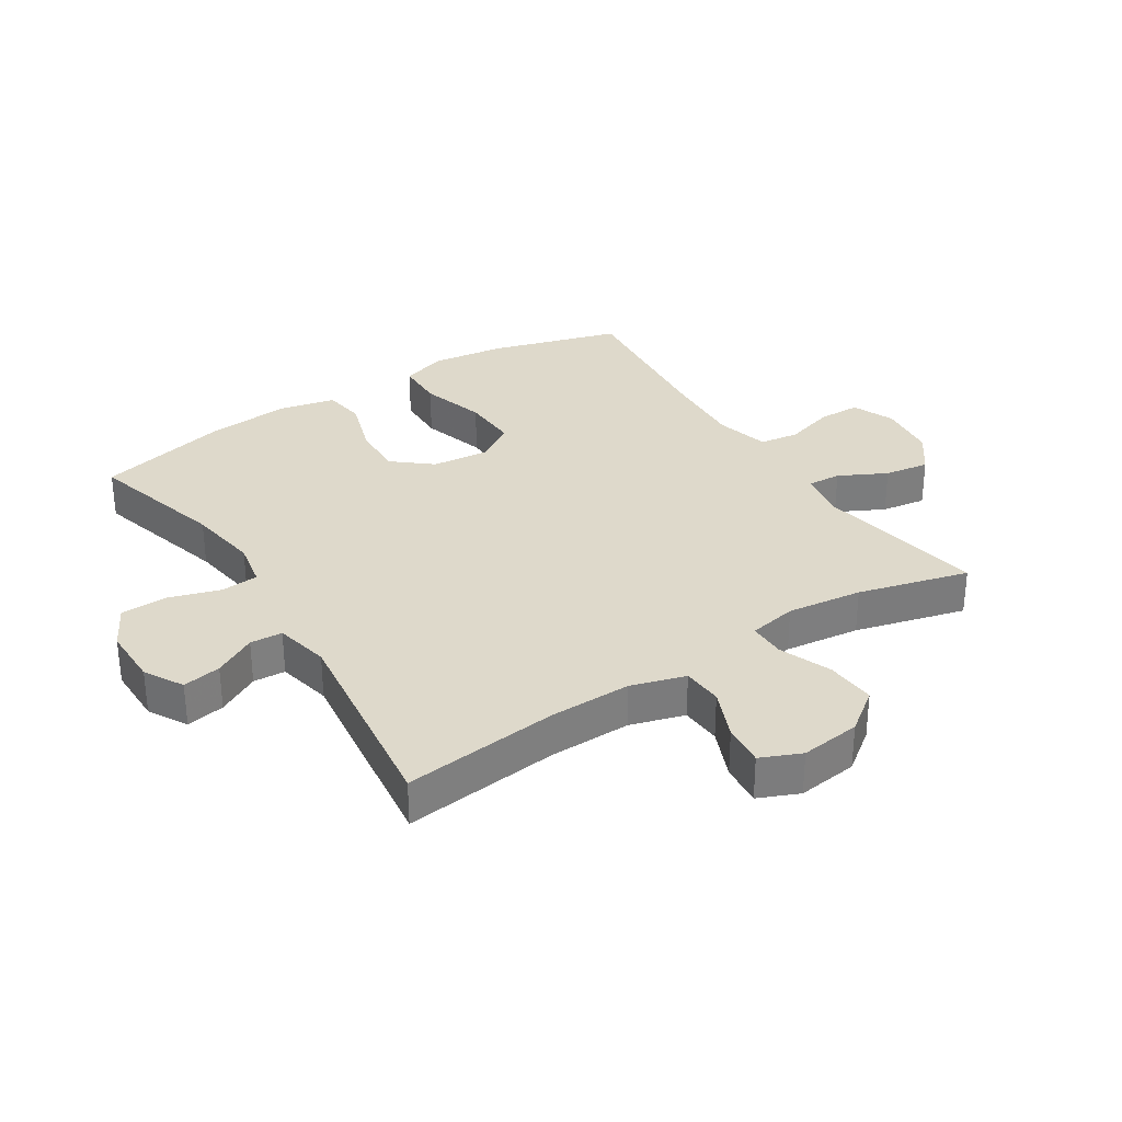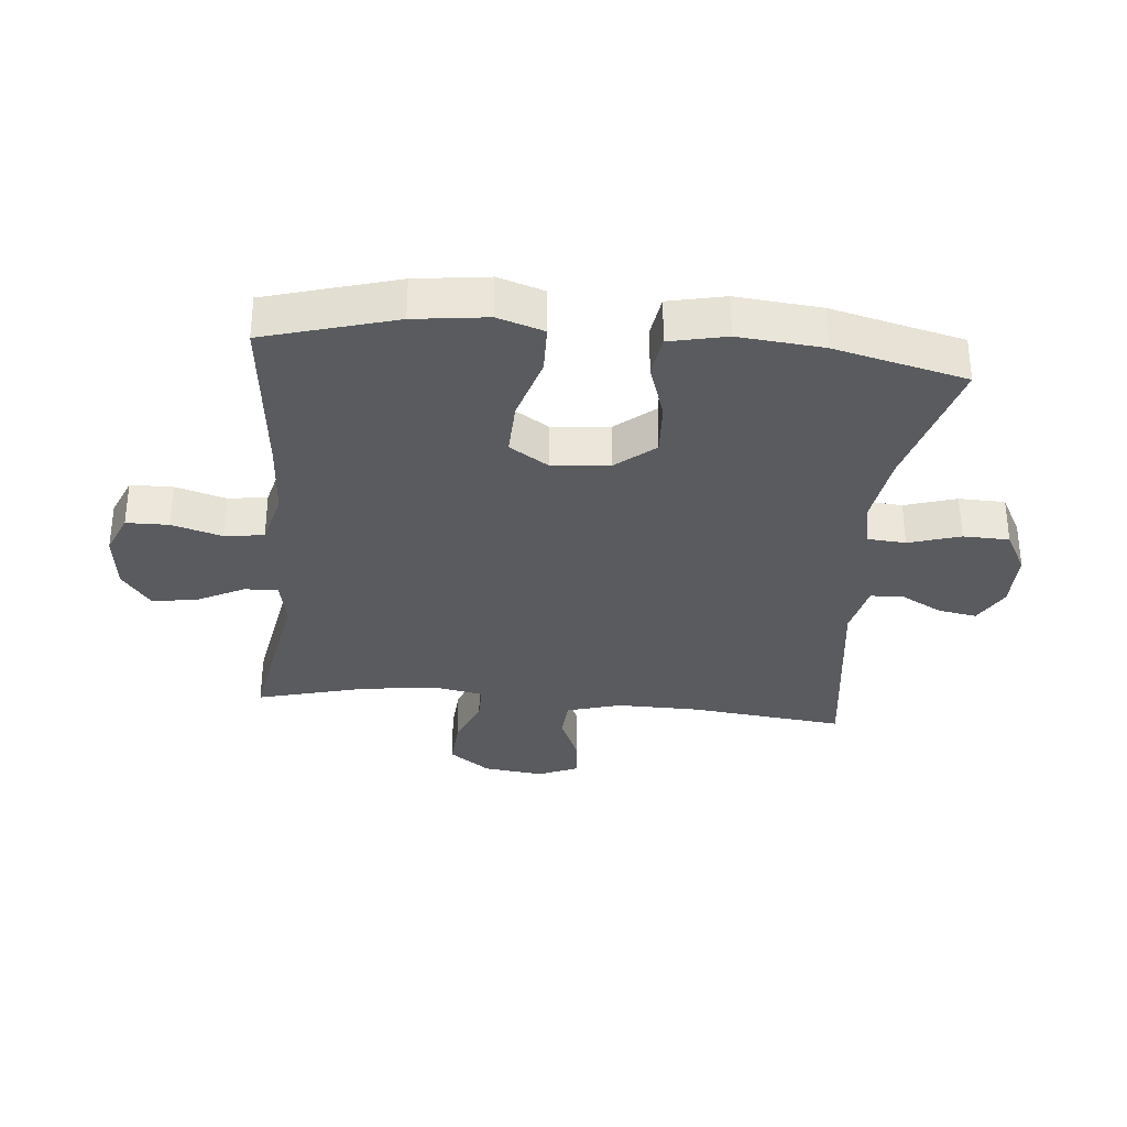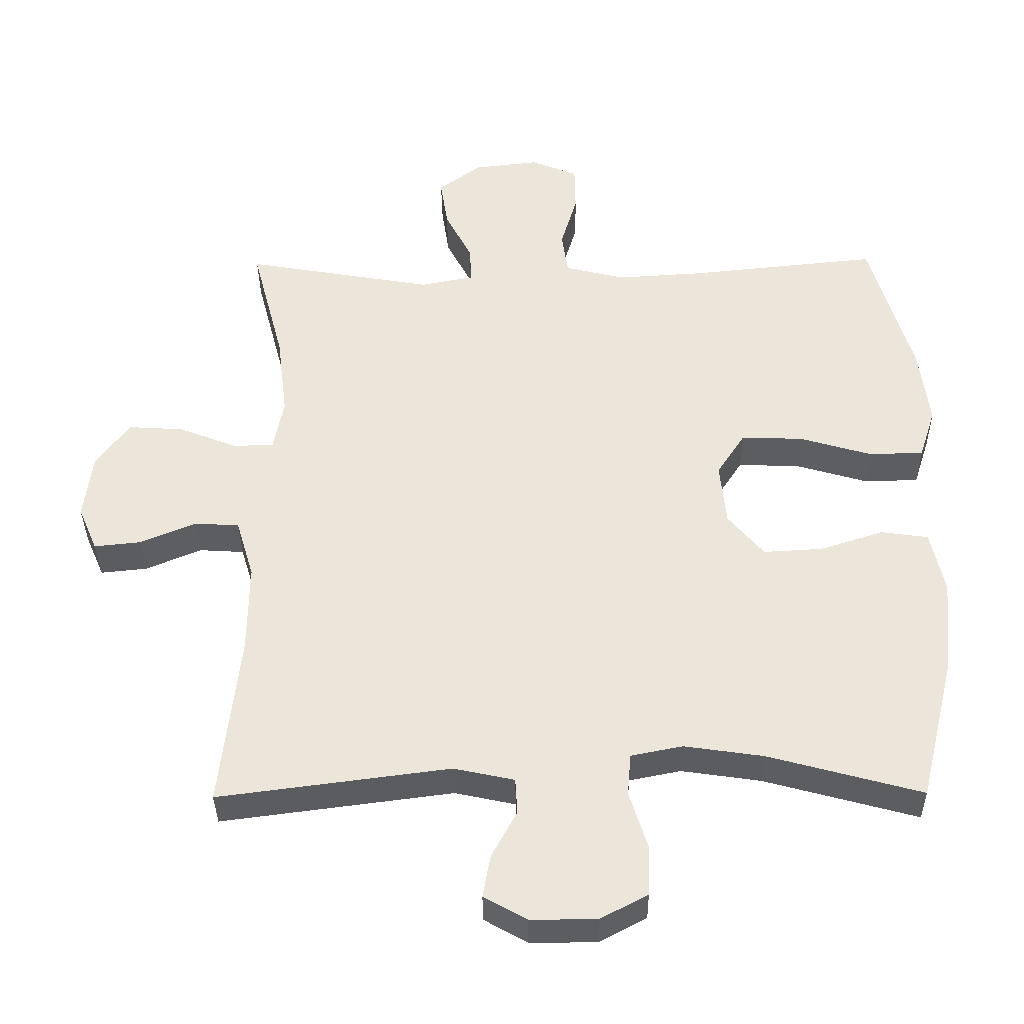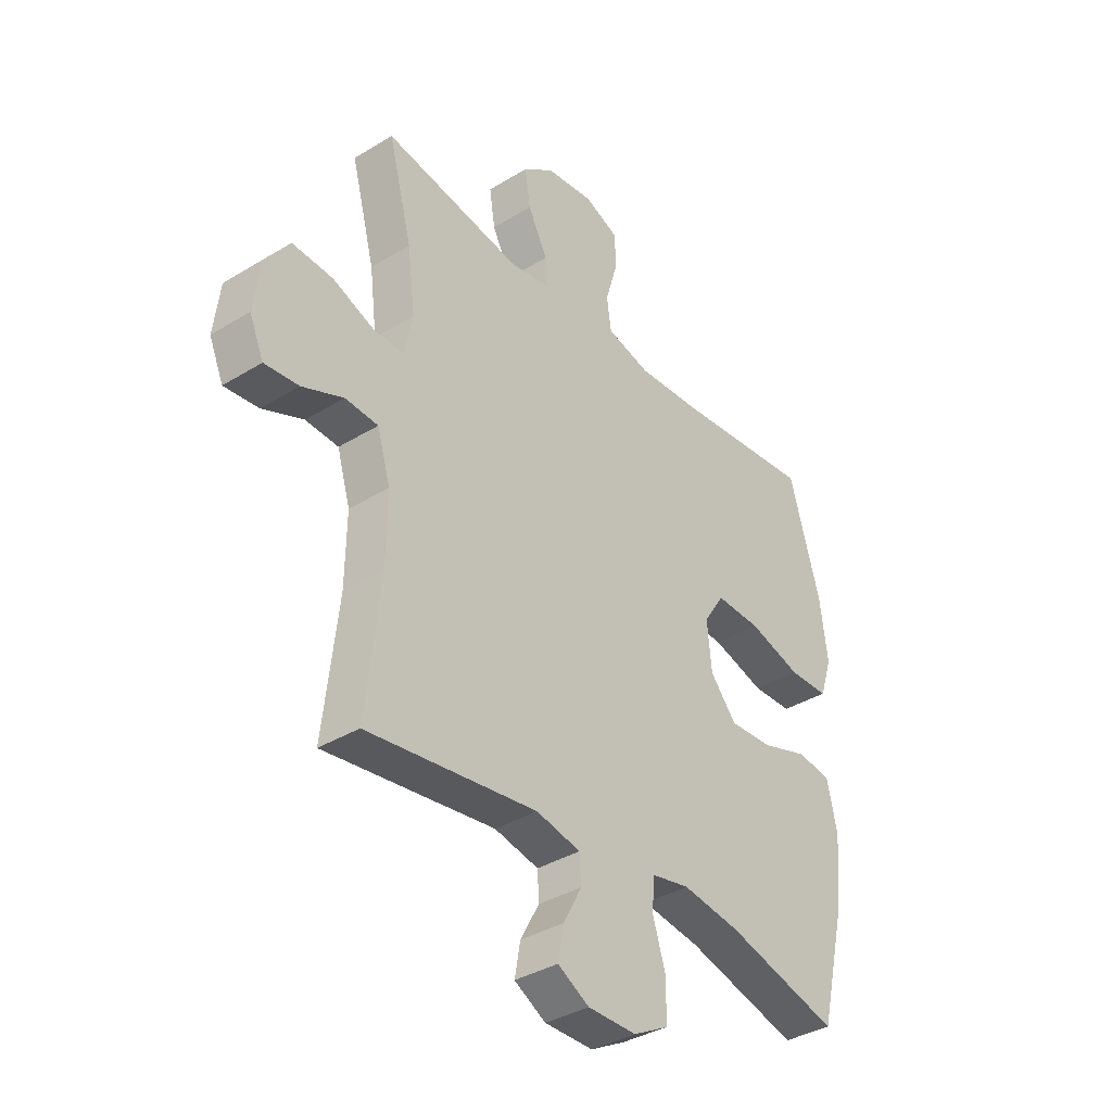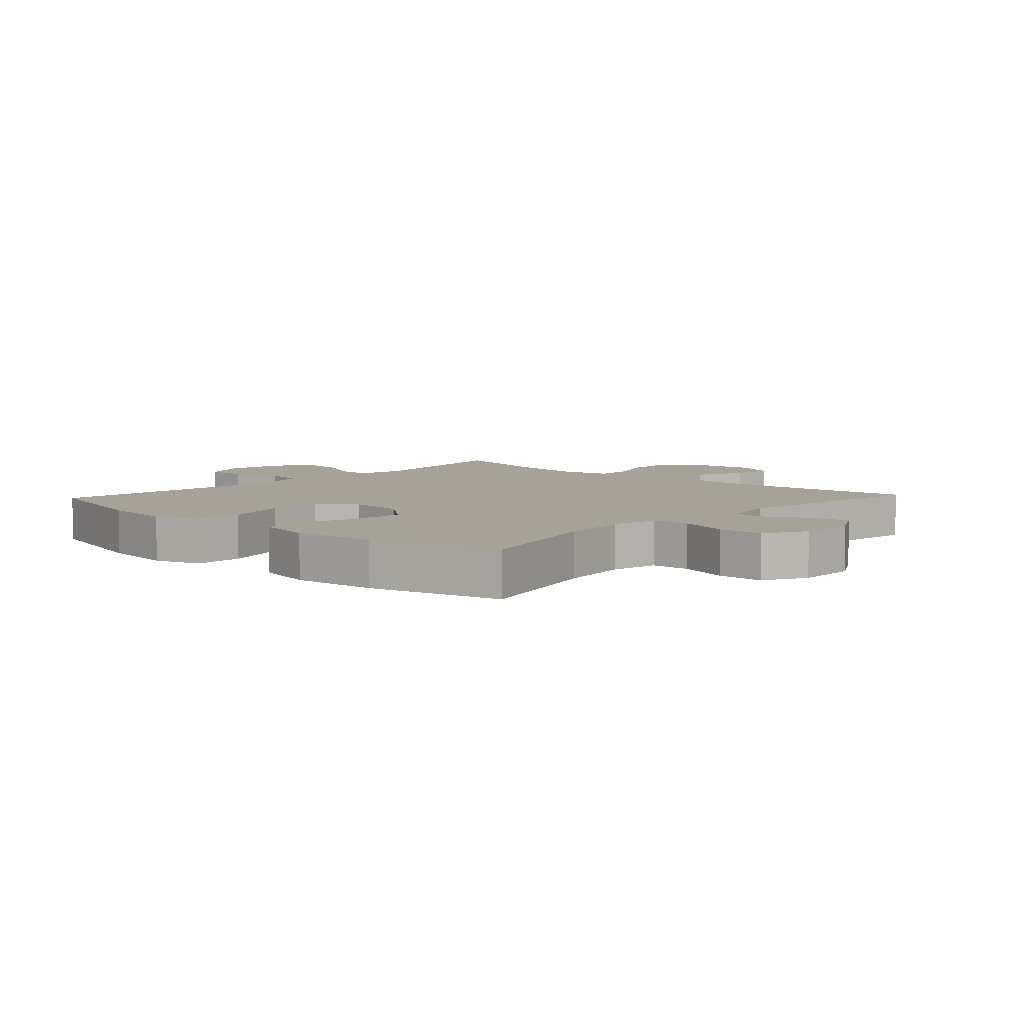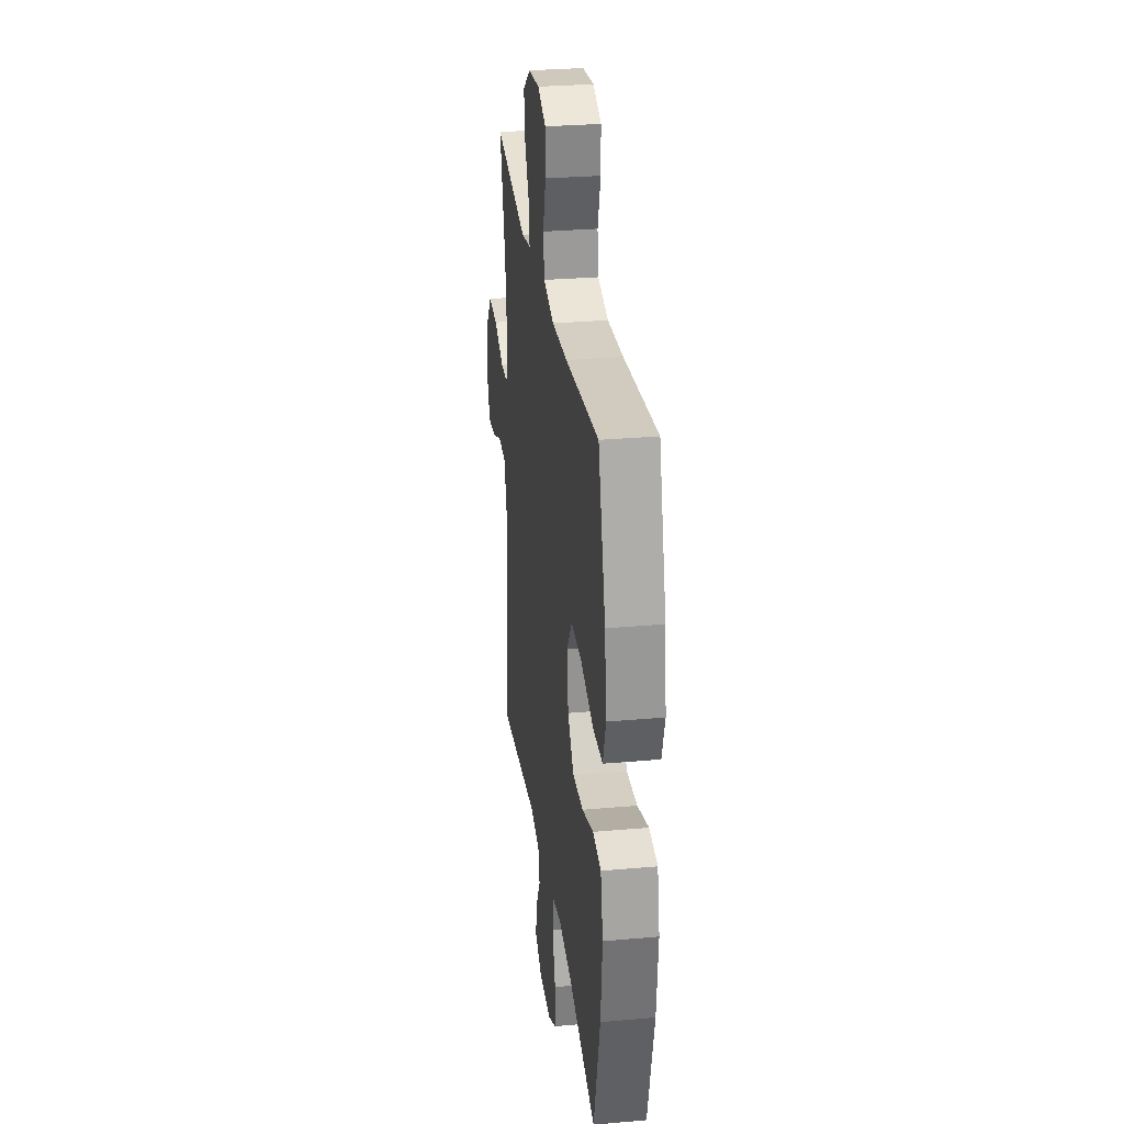
<metadata>
{"format":"obj","ext":"obj","renderer":"f3d","projection":"perspective","resolution":1024,"background":"white","views":[{"elev":31.7,"azim":-122.7,"up":"+Y"},{"elev":-32.6,"azim":84.6,"up":"+Y"},{"elev":-36.1,"azim":0.7,"up":"+Z"},{"elev":-36.7,"azim":-51.5,"up":"+Z"},{"elev":6.4,"azim":132.7,"up":"+Y"},{"elev":29.3,"azim":82.5,"up":"+Z"}]}
</metadata>
<code>
v -0.5 0.07 0.5
v -0.225 0.07 0.452
v -0.147 0.07 0.467
v -0.15 0.07 0.521
v -0.189 0.07 0.597
v -0.2 0.07 0.669
v -0.138 0.07 0.715
v -0.043 0.07 0.726
v 0.025 0.07 0.698
v 0.026 0.07 0.63
v 0.002 0.07 0.549
v 0.011 0.07 0.486
v 0.098 0.07 0.464
v 0.226 0.07 0.472
v 0.5 0.07 0.5
v 0.561 0.07 0.29
v 0.576 0.07 0.173
v 0.552 0.07 0.099
v 0.473 0.07 0.097
v 0.368 0.07 0.128
v 0.278 0.07 0.131
v 0.237 0.07 0.068
v 0.246 0.07 -0.024
v 0.298 0.07 -0.086
v 0.385 0.07 -0.081
v 0.477 0.07 -0.051
v 0.545 0.07 -0.061
v 0.565 0.07 -0.152
v 0.552 0.07 -0.288
v 0.5 0.07 -0.5
v 0.277 0.07 -0.439
v 0.162 0.07 -0.422
v 0.087 0.07 -0.437
v 0.082 0.07 -0.498
v 0.108 0.07 -0.581
v 0.106 0.07 -0.655
v 0.037 0.07 -0.692
v -0.059 0.07 -0.692
v -0.121 0.07 -0.657
v -0.11 0.07 -0.595
v -0.073 0.07 -0.527
v -0.076 0.07 -0.475
v -0.164 0.07 -0.456
v -0.5 0.07 -0.5
v -0.472 0.07 -0.25
v -0.47 0.07 -0.117
v -0.496 0.07 -0.03
v -0.561 0.07 -0.026
v -0.642 0.07 -0.06
v -0.71 0.07 -0.067
v -0.738 0.07 -0.002
v -0.726 0.07 0.095
v -0.677 0.07 0.161
v -0.597 0.07 0.156
v -0.513 0.07 0.123
v -0.453 0.07 0.123
v -0.438 0.07 0.201
v -0.453 0.07 0.322
v -0.5 0 0.5
v -0.225 0 0.452
v -0.147 0 0.467
v -0.15 0 0.521
v -0.189 0 0.597
v -0.2 0 0.669
v -0.138 0 0.715
v -0.043 0 0.726
v 0.025 0 0.698
v 0.026 0 0.63
v 0.002 0 0.549
v 0.011 0 0.486
v 0.098 0 0.464
v 0.226 0 0.472
v 0.5 0 0.5
v 0.561 0 0.29
v 0.576 0 0.173
v 0.552 0 0.099
v 0.473 0 0.097
v 0.368 0 0.128
v 0.278 0 0.131
v 0.237 0 0.068
v 0.246 0 -0.024
v 0.298 0 -0.086
v 0.385 0 -0.081
v 0.477 0 -0.051
v 0.545 0 -0.061
v 0.565 0 -0.152
v 0.552 0 -0.288
v 0.5 0 -0.5
v 0.277 0 -0.439
v 0.162 0 -0.422
v 0.087 0 -0.437
v 0.082 0 -0.498
v 0.108 0 -0.581
v 0.106 0 -0.655
v 0.037 0 -0.692
v -0.059 0 -0.692
v -0.121 0 -0.657
v -0.11 0 -0.595
v -0.073 0 -0.527
v -0.076 0 -0.475
v -0.164 0 -0.456
v -0.5 0 -0.5
v -0.472 0 -0.25
v -0.47 0 -0.117
v -0.496 0 -0.03
v -0.561 0 -0.026
v -0.642 0 -0.06
v -0.71 0 -0.067
v -0.738 0 -0.002
v -0.726 0 0.095
v -0.677 0 0.161
v -0.597 0 0.156
v -0.513 0 0.123
v -0.453 0 0.123
v -0.438 0 0.201
v -0.453 0 0.322
f 52 53 54 55
f 52 55 56
f 51 52 56
f 48 49 50 51
f 47 48 51 56
f 46 47 56
f 45 46 56 57
f 43 44 45
f 42 43 45 57
f 38 39 40 41
f 38 41 42
f 37 38 42
f 34 35 36 37
f 33 34 37 42
f 28 29 30 31
f 28 31 32
f 25 26 27 28
f 24 25 28 32
f 23 24 32 33
f 17 18 19 20
f 17 20 21
f 14 15 16 17
f 13 14 17 21
f 12 13 21 22
f 8 9 10 11
f 8 11 12
f 7 8 12
f 4 5 6 7
f 3 4 7 12
f 2 3 12 22
f 58 1 2 22
f 33 42 57 58
f 22 23 33 58
f 113 112 111 110
f 114 113 110
f 114 110 109
f 109 108 107 106
f 114 109 106 105
f 114 105 104
f 115 114 104 103
f 103 102 101
f 115 103 101 100
f 99 98 97 96
f 100 99 96
f 100 96 95
f 95 94 93 92
f 100 95 92 91
f 89 88 87 86
f 90 89 86
f 86 85 84 83
f 90 86 83 82
f 91 90 82 81
f 78 77 76 75
f 79 78 75
f 75 74 73 72
f 79 75 72 71
f 80 79 71 70
f 69 68 67 66
f 70 69 66
f 70 66 65
f 65 64 63 62
f 70 65 62 61
f 80 70 61 60
f 80 60 59 116
f 116 115 100 91
f 116 91 81 80
f 1 59 60 2
f 2 60 61 3
f 3 61 62 4
f 4 62 63 5
f 5 63 64 6
f 6 64 65 7
f 7 65 66 8
f 8 66 67 9
f 9 67 68 10
f 10 68 69 11
f 11 69 70 12
f 12 70 71 13
f 13 71 72 14
f 14 72 73 15
f 15 73 74 16
f 16 74 75 17
f 17 75 76 18
f 18 76 77 19
f 19 77 78 20
f 20 78 79 21
f 21 79 80 22
f 22 80 81 23
f 23 81 82 24
f 24 82 83 25
f 25 83 84 26
f 26 84 85 27
f 27 85 86 28
f 28 86 87 29
f 29 87 88 30
f 30 88 89 31
f 31 89 90 32
f 32 90 91 33
f 33 91 92 34
f 34 92 93 35
f 35 93 94 36
f 36 94 95 37
f 37 95 96 38
f 38 96 97 39
f 39 97 98 40
f 40 98 99 41
f 41 99 100 42
f 42 100 101 43
f 43 101 102 44
f 44 102 103 45
f 45 103 104 46
f 46 104 105 47
f 47 105 106 48
f 48 106 107 49
f 49 107 108 50
f 50 108 109 51
f 51 109 110 52
f 52 110 111 53
f 53 111 112 54
f 54 112 113 55
f 55 113 114 56
f 56 114 115 57
f 57 115 116 58
f 58 116 59 1

</code>
